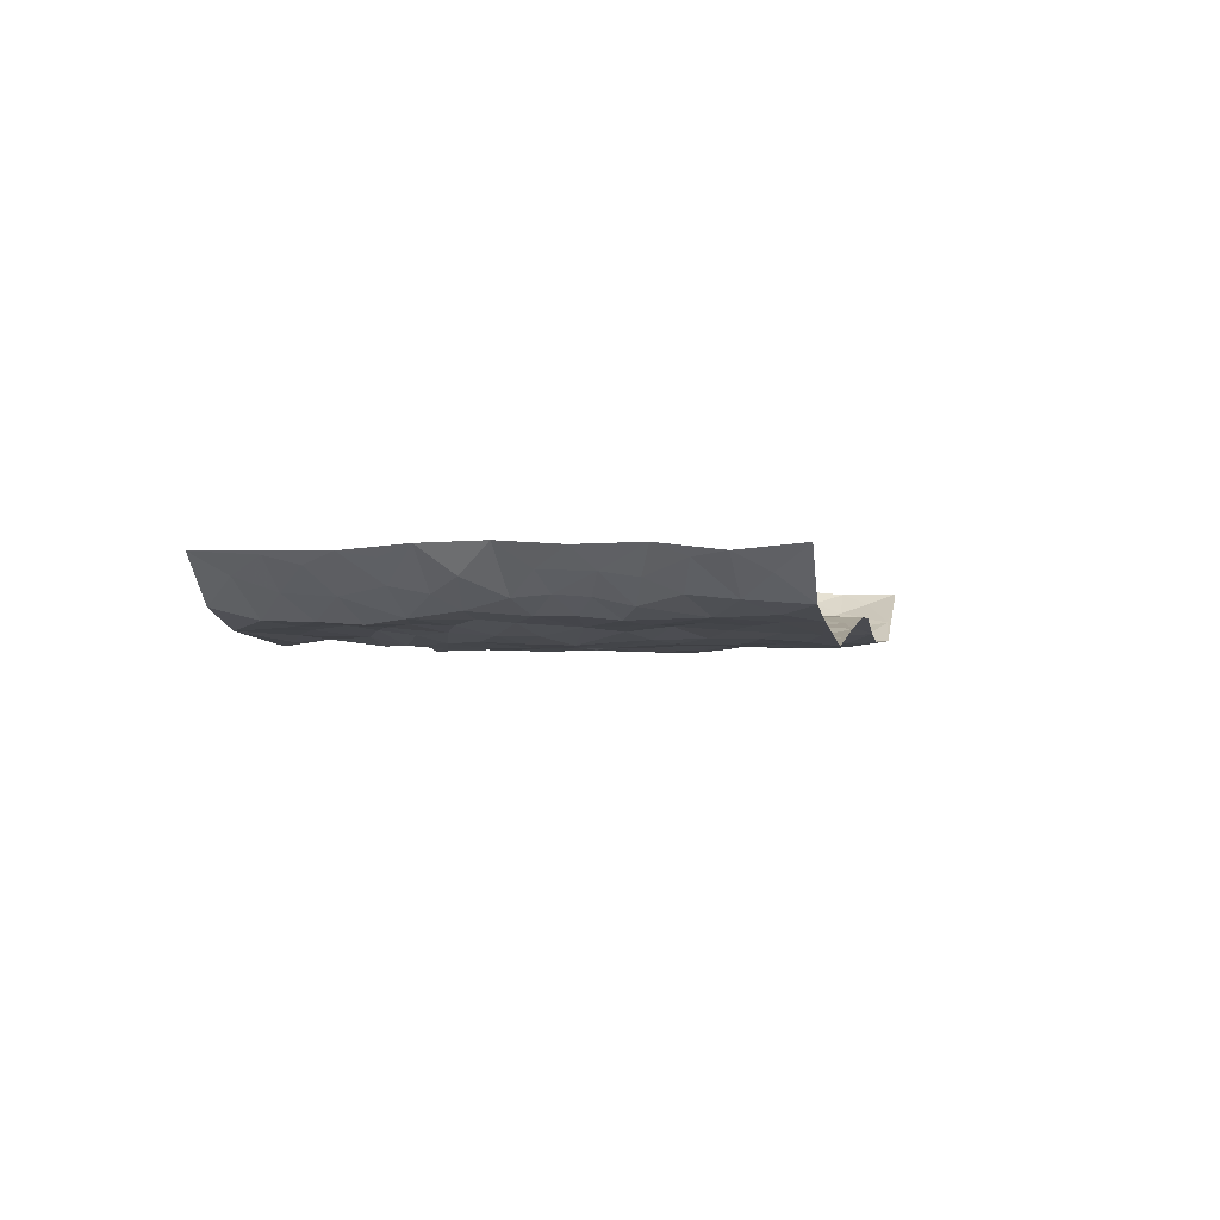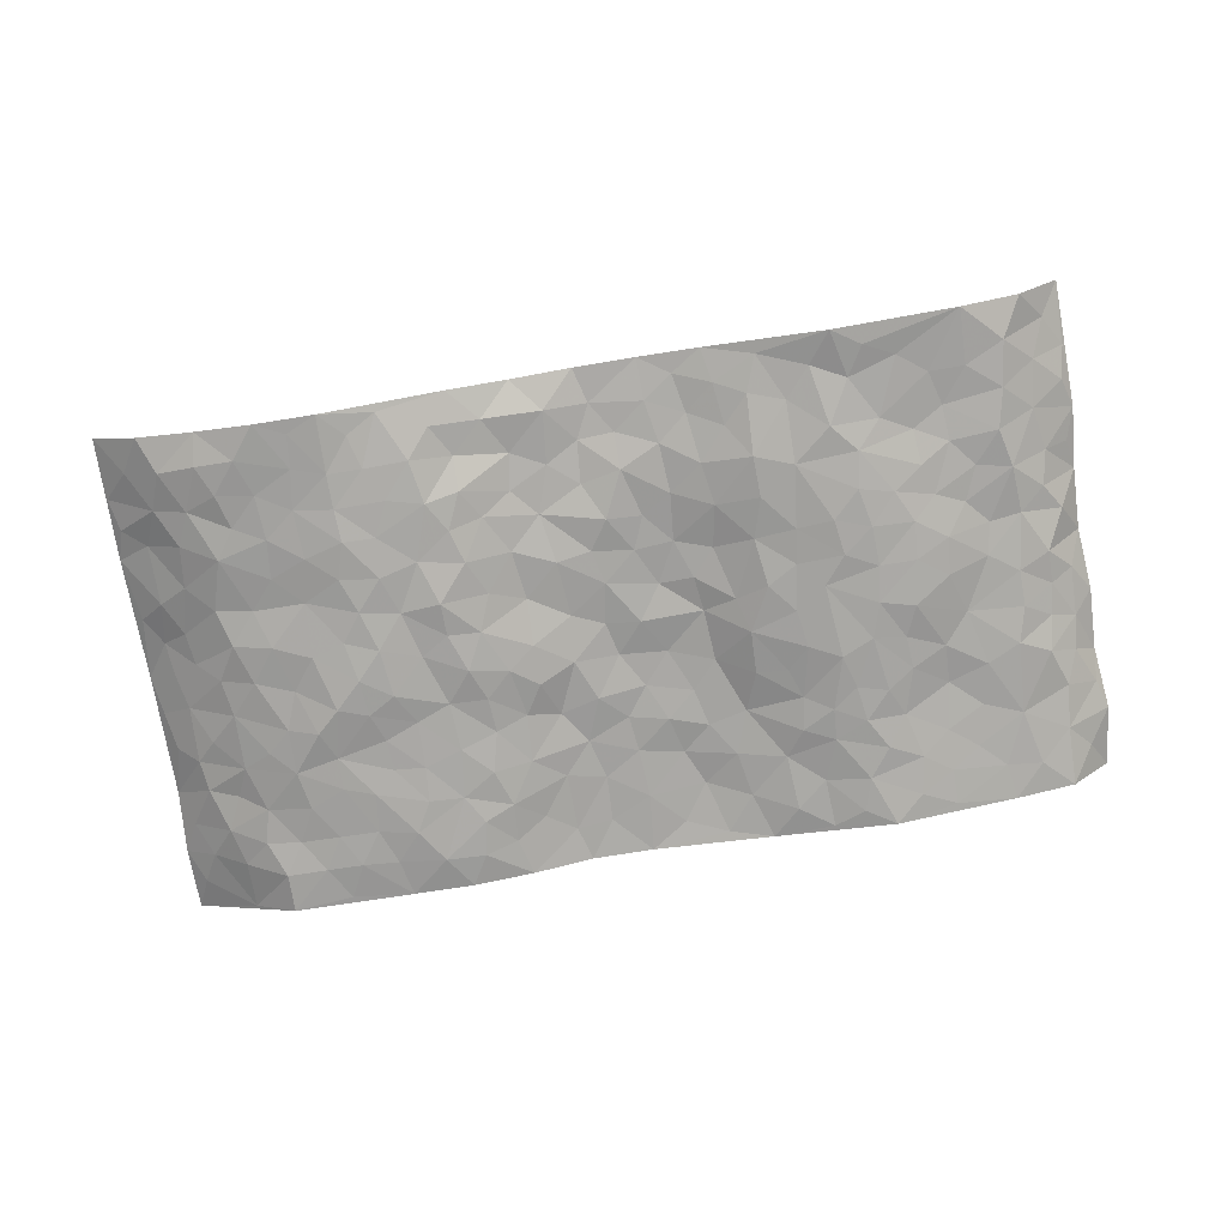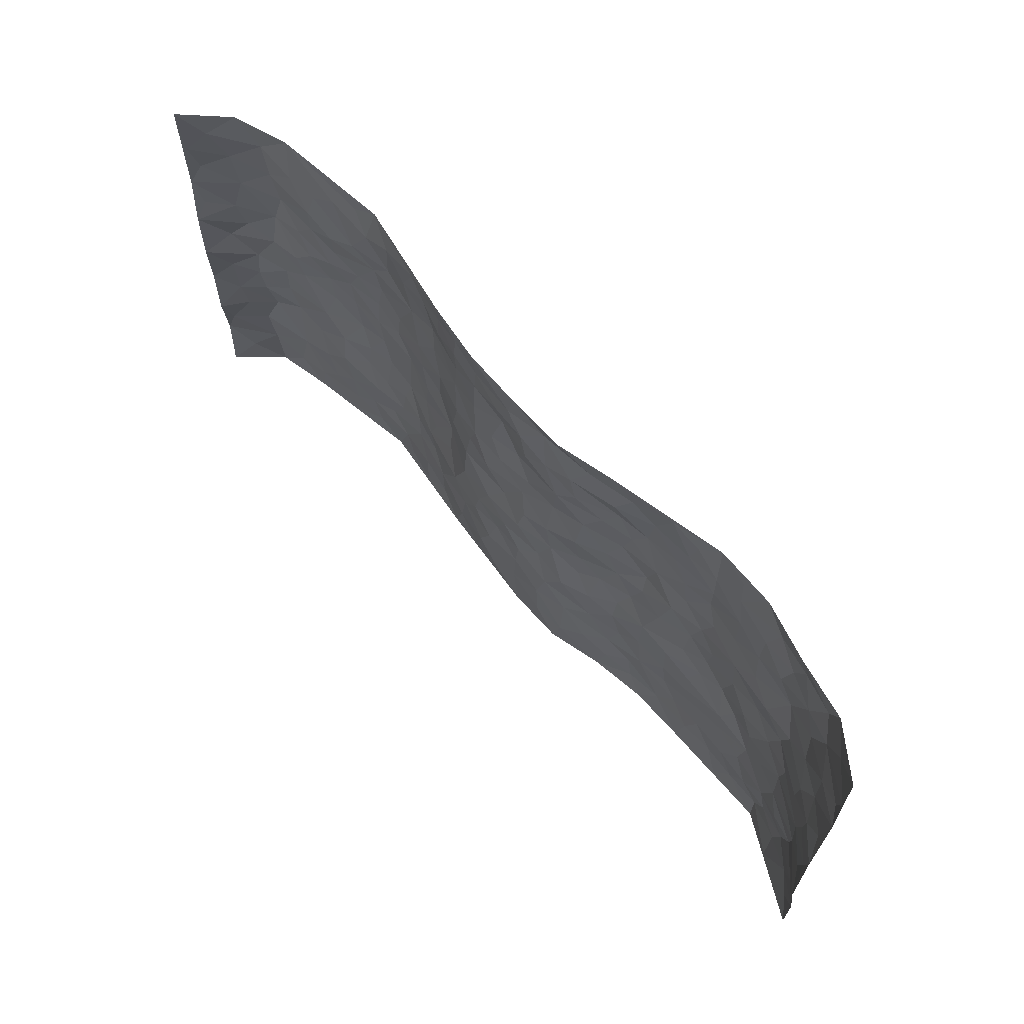
<metadata>
{"format":"obj","ext":"obj","renderer":"f3d","projection":"perspective","resolution":1024,"background":"white","views":[{"elev":-1.6,"azim":-78.6,"up":"+Z"},{"elev":-74.1,"azim":-170.6,"up":"+Z"},{"elev":65.3,"azim":48.1,"up":"+Y"}]}
</metadata>
<code>
v -0.9381 0.001728 0.1111
v -0.94 0.9984 0.1086
v 0.952 0.001148 0.09857
v 0.9497 1 0.1005
v -0.7939 0.3934 0.005265
v -0.9334 0.5007 0.1202
v -0.8485 0.3587 0.03402
v 0.001054 0.002758 0.02077
v -0.9389 0.2502 0.1143
v -0.9015 0.3387 0.07215
v -0.7336 0.003105 -0.004506
v -0.951 0.1261 0.09936
v -0.7085 0.2934 -0.008217
v -0.8543 0.003444 0.01977
v -0.8374 0.2899 0.01882
v -0.4889 0.002214 -0.04062
v -0.9311 0.1887 0.09128
v -0.2926 0.1671 -0.01154
v -0.775 0.3227 -0.001475
v -0.8574 0.1217 0.02812
v -0.9039 0.06469 0.06734
v -0.7939 0.06592 0.005806
v -0.6705 0.1279 -0.008823
v -0.7222 0.07615 -0.004118
v -0.8664 0.2087 0.03666
v -0.8926 0.2712 0.06247
v -0.7672 0.1785 0.002724
v -0.6898 0.2106 -0.004036
v -0.8569 0.4886 0.03283
v -0.9434 0.3758 0.1116
v -0.7358 0.9972 -0.01537
v -0.5343 0.2228 -0.02713
v 0.2583 0.1581 -0.01749
v -0.9458 0.749 0.1059
v -0.3642 0.393 -0.03577
v -0.7825 0.7522 -0.007031
v -0.7997 0.8305 -0.001973
v -0.5812 0.4424 -0.03904
v -0.5998 0.6068 -0.03298
v -0.4875 0.9979 -0.03827
v -0.9249 0.6868 0.09578
v -0.661 0.5632 -0.02337
v -0.389 0.7543 -0.03511
v -0.5076 0.28 -0.03576
v -0.4575 0.2253 -0.03742
v -0.4936 0.1625 -0.03568
v -0.4472 0.6371 -0.04449
v -0.365 0.56 -0.03231
v 0.1642 0.4735 -0.005175
v -0.3313 0.2211 -0.02498
v -0.2119 0.6106 0.001868
v -0.374 0.6296 -0.03425
v -0.3003 0.05756 -0.01993
v -0.6265 0.7112 -0.02174
v -0.3925 0.1944 -0.03213
v -0.8614 0.6177 0.03992
v -0.03863 0.3488 0.02287
v 0.05754 0.34 0.0128
v 0.295 0.4508 -0.03204
v -0.09666 0.5511 0.02064
v -0.1661 0.5561 0.006242
v 0.092 0.6285 0.00673
v -0.6302 0.3469 -0.01683
v -0.7451 0.5741 0.002471
v -0.9263 0.8095 0.08496
v -0.5582 0.1299 -0.02837
v -0.3664 0.01232 -0.02434
v -0.7926 0.4668 0.00559
v -0.6146 0.1732 -0.01506
v -0.6129 0.01912 -0.02257
v -0.2441 0.001786 -0.00636
v -0.6137 0.08912 -0.01977
v -0.5457 0.05381 -0.03339
v -0.4296 0.03761 -0.03526
v -0.4493 0.1043 -0.03574
v -0.8751 0.6856 0.05288
v -0.9374 0.8736 0.1012
v -0.734 0.5096 -0.00371
v 0.0006973 0.9944 0.03427
v -0.8015 0.6743 0.002258
v -0.5602 0.3151 -0.02974
v -0.5116 0.4612 -0.04323
v 0.005608 0.5702 0.01246
v -0.05028 0.4825 0.01382
v 0.0031 0.4198 0.02411
v -0.1251 0.1286 0.02076
v -0.5688 0.6712 -0.03465
v -0.8972 0.5627 0.06618
v -0.7306 0.6911 -0.004877
v -0.4465 0.2971 -0.03862
v -0.6277 0.2682 -0.008048
v -0.5007 0.6895 -0.04394
v -0.1751 0.4857 0.011
v -0.2595 0.436 -0.01949
v -0.6455 0.6496 -0.01796
v -0.009989 0.1178 0.02092
v -0.4132 0.5104 -0.04003
v -0.3416 0.2885 -0.02336
v -0.2402 0.504 -0.009429
v -0.1822 0.3826 0.01274
v -0.9374 0.6252 0.1168
v -0.7027 0.6231 -0.006832
v -0.809 0.5793 0.01437
v -0.361 0.11 -0.02221
v -0.5208 0.5335 -0.04192
v -0.68 0.4066 -0.01025
v -0.1312 0.325 0.01763
v -0.1499 0.2501 0.01331
v -0.5173 0.6124 -0.04353
v 0.1093 0.7262 0.01664
v -0.003247 0.2157 0.02335
v -0.07319 0.274 0.01609
v 0.00491 0.2892 0.02243
v -0.4269 0.3638 -0.04312
v -0.1963 0.1844 0.003714
v -0.6532 0.4884 -0.02479
v -0.5549 0.3814 -0.03348
v -0.4905 0.3916 -0.04194
v -0.305 0.5244 -0.02908
v -0.2568 0.35 -0.01281
v -0.3527 0.467 -0.03278
v -0.2272 0.2713 0.004391
v -0.09206 0.4121 0.02266
v -0.5945 0.5322 -0.03619
v -0.09269 0.1991 0.02284
v -0.2132 0.09372 0.001331
v -0.3962 0.2582 -0.03561
v -0.9045 0.4385 0.07611
v -0.8567 0.4214 0.03888
v 0.09165 0.4229 0.008613
v 0.2081 0.2383 -0.00456
v 0.08266 0.5161 0.01542
v 0.01906 0.4877 0.01972
v 0.1647 0.3927 -0.005662
v 0.7875 0.4969 0.01361
v 0.2178 0.4335 -0.01761
v 0.2651 0.3138 -0.01605
v 0.1613 0.566 0.007652
v 0.1239 0.9919 0.03364
v -0.2919 0.6199 -0.02165
v 0.4221 0.8788 -0.03146
v 0.4875 0.9974 -0.03964
v -0.2138 0.7798 -0.004827
v -0.05882 0.861 0.02389
v -0.3196 0.3486 -0.02352
v -0.4577 0.5662 -0.04485
v -0.07385 0.05333 0.01924
v -0.1573 0.02238 0.005905
v 0.1245 0.002608 0.02188
v 0.01347 0.8564 0.02742
v -0.0169 0.698 0.004665
v 0.421 0.1976 -0.03239
v 0.3401 0.2904 -0.02457
v 0.5908 0.5261 -0.03113
v 0.5235 0.5465 -0.03652
v 0.4549 0.1362 -0.03529
v 0.5226 0.2288 -0.03295
v 0.4133 0.3623 -0.02779
v 0.0222 0.6392 0.01113
v -0.06017 0.6265 0.01532
v -0.147 0.7287 0.007544
v -0.08691 0.6922 0.01427
v -0.05992 0.7896 0.008919
v -0.138 0.6326 0.01474
v 0.02072 0.7713 0.02028
v 0.2445 0.9954 0.007469
v -0.01879 0.9229 0.03076
v -0.2687 0.8449 -0.007621
v -0.2002 0.8781 0.01071
v -0.3132 0.7809 -0.0291
v -0.2454 0.9968 0.01146
v -0.2274 0.6953 -0.009833
v -0.3159 0.7003 -0.02981
v -0.1404 0.8278 0.01061
v -0.1234 0.9953 0.03001
v 0.217 0.7442 -0.007401
v 0.174 0.6652 0.001311
v 0.3239 0.5944 -0.0389
v 0.2585 0.5226 -0.02435
v 0.263 0.6649 -0.02568
v 0.4223 0.7433 -0.0346
v 0.3533 0.6823 -0.03112
v 0.2828 0.7321 -0.02665
v 0.06814 0.9254 0.01659
v 0.07924 0.8195 0.02134
v 0.1463 0.8545 0.0181
v 0.2504 0.8701 -0.0006772
v 0.3181 0.7923 -0.03079
v 0.2308 0.5946 -0.01444
v -0.8688 0.8665 0.04356
v -0.6813 0.8165 -0.005594
v -0.858 0.774 0.03714
v -0.8532 0.9968 0.0212
v -0.8983 0.9389 0.06976
v -0.8109 0.9202 9.184e-05
v -0.7334 0.8847 -0.008027
v -0.6048 0.9292 -0.02039
v -0.662 0.8856 -0.01273
v -0.6863 0.746 -0.009059
v -0.5594 0.8147 -0.02323
v -0.6205 0.7813 -0.01254
v -0.5101 0.9011 -0.0261
v -0.3904 0.8773 -0.02112
v -0.5444 0.9597 -0.0318
v -0.464 0.8169 -0.03861
v -0.4414 0.9359 -0.02457
v -0.3449 0.9716 -0.009486
v -0.5115 0.7618 -0.03807
v -0.3193 0.9005 -0.014
v -0.2583 0.9292 -8.516e-07
v 0.1571 0.782 0.01205
v 0.2514 0.803 -0.01859
v 0.1879 0.9297 0.008234
v 0.3902 0.8111 -0.03267
v 0.3338 0.8795 -0.02759
v 0.3797 0.9807 -0.02052
v 0.2868 0.9355 -0.009968
v 0.4397 0.9467 -0.03062
v 0.3787 0.4932 -0.02932
v 0.3233 0.5285 -0.03236
v 0.4822 0.6035 -0.03914
v 0.43 0.6637 -0.03863
v 0.4039 0.5874 -0.03208
v 0.3519 0.1912 -0.0254
v 0.4812 0.3357 -0.02971
v 0.4577 0.5222 -0.04097
v 0.3455 0.3884 -0.02401
v -0.1247 0.9121 0.01925
v -0.1845 0.9555 0.01791
v 0.3189 0.1341 -0.02629
v 0.6119 0.01659 -0.02001
v 0.2009 0.3339 -0.002131
v 0.2694 0.3848 -0.02218
v 0.584 0.249 -0.02944
v 0.7302 0.9959 0.0001369
v 0.9476 0.2493 0.1097
v 0.4903 0.8113 -0.03706
v 0.717 0.4872 -0.01006
v 0.4868 0.7461 -0.04145
v 0.9494 0.5 0.1118
v 0.6705 0.295 -0.02422
v 0.5085 0.468 -0.04363
v 0.776 0.3117 0.005413
v 0.5617 0.4158 -0.04227
v 0.489 0.003707 -0.02183
v 0.09094 0.2529 0.0208
v 0.5046 0.07861 -0.02784
v 0.1358 0.3199 0.01551
v 0.4158 0.2678 -0.02897
v 0.8658 0.2659 0.04194
v 0.6402 0.4615 -0.0209
v 0.5781 0.08394 -0.02839
v 0.4476 0.426 -0.03979
v 0.6085 0.372 -0.03733
v 0.2849 0.2333 -0.02329
v 0.478 0.2727 -0.02872
v 0.2639 0.07945 -0.01234
v 0.3665 0.003092 -0.02295
v 0.2445 0.003 -0.007154
v 0.2022 0.1156 0.003875
v 0.06906 0.1703 0.02457
v 0.1461 0.1906 0.01346
v 0.613 0.1491 -0.02424
v 0.7746 0.4234 0.006364
v 0.7474 0.2222 -0.002829
v 0.6517 0.08275 -0.02208
v 0.6691 0.3849 -0.02128
v 0.7178 0.34 -0.01116
v 0.875 0.3267 0.05135
v 0.7443 0.5671 -0.004888
v 0.6926 0.1472 -0.01476
v 0.7638 0.1516 -0.003934
v 0.8337 0.3682 0.03106
v 0.9208 0.3494 0.08649
v 0.8719 0.4387 0.05877
v 0.5828 0.3141 -0.02892
v 0.8174 0.1069 0.01496
v 0.331 0.06412 -0.02642
v 0.4101 0.06973 -0.03275
v 0.07263 0.07822 0.02521
v 0.1449 0.07295 0.01907
v 0.9522 0.7503 0.1029
v 0.7338 0.08151 -0.01841
v 0.656 0.2171 -0.02316
v 0.9353 0.4245 0.09966
v 0.8888 0.5091 0.07155
v 0.8036 0.2513 0.02025
v 0.5329 0.1499 -0.02979
v 0.7347 0.003913 -0.01589
v 0.5024 0.3943 -0.03908
v 0.9215 0.06361 0.07405
v 0.9538 0.1256 0.09776
v 0.837 0.1817 0.02189
v 0.887 0.1249 0.05175
v 0.8198 0.01043 0.02813
v 0.9188 0.1883 0.07663
v 0.6656 0.5555 -0.02117
v 0.6902 0.6319 -0.007907
v 0.5839 0.6355 -0.02429
v 0.8198 0.6907 0.02664
v 0.6315 0.7703 -0.02415
v 0.9332 0.625 0.0946
v 0.7654 0.641 0.004308
v 0.8437 0.5947 0.04494
v 0.7344 0.7427 -0.01188
v 0.8353 0.5303 0.04201
v 0.8957 0.5742 0.07828
v 0.8797 0.6588 0.05614
v 0.6395 0.6916 -0.01971
v 0.5649 0.7232 -0.03249
v 0.5087 0.674 -0.0376
v 0.8479 0.8518 0.03067
v 0.7131 0.8696 -0.0168
v 0.8088 0.776 0.0163
v 0.8814 0.778 0.06207
v 0.7788 0.8434 0.005735
v 0.9487 0.8752 0.09983
v 0.6944 0.8012 -0.01466
v 0.9327 0.8118 0.08644
v 0.7418 0.9303 -0.009856
v 0.8499 0.9984 0.02833
v 0.6118 0.9971 -0.03369
v 0.8193 0.9252 0.01131
v 0.8936 0.9284 0.05724
v 0.6622 0.9328 -0.02748
v 0.5563 0.9006 -0.03243
v 0.4906 0.8805 -0.03623
v 0.5497 0.9687 -0.03524
v 0.5694 0.8209 -0.02931
v 0.6364 0.8594 -0.02385
f 29 6 128
f 12 21 20
f 26 10 9
f 55 45 46
f 27 19 15
f 26 9 17
f 101 6 88
f 12 1 21
f 7 15 19
f 125 86 96
f 84 123 85
f 129 29 128
f 25 27 15
f 12 20 17
f 73 75 66
f 22 14 11
f 26 17 25
f 9 12 17
f 25 15 26
f 5 129 7
f 52 146 48
f 55 18 50
f 7 19 5
f 20 27 25
f 124 82 105
f 41 76 34
f 20 14 22
f 14 20 21
f 14 21 1
f 24 22 11
f 24 27 22
f 72 66 69
f 69 32 91
f 70 24 11
f 24 23 27
f 17 20 25
f 27 20 22
f 10 15 7
f 10 26 15
f 23 28 27
f 27 13 19
f 28 23 69
f 13 27 28
f 119 121 94
f 10 7 129
f 6 30 128
f 9 10 30
f 36 192 80
f 80 102 89
f 118 81 44
f 64 103 78
f 115 126 86
f 45 32 46
f 91 63 13
f 129 68 29
f 95 87 54
f 95 54 199
f 202 40 204
f 82 97 105
f 29 88 6
f 18 55 104
f 148 126 71
f 38 82 124
f 50 18 122
f 117 82 38
f 5 19 106
f 82 117 118
f 80 64 102
f 127 45 55
f 194 77 190
f 98 35 114
f 39 124 105
f 127 50 98
f 106 19 13
f 66 75 46
f 39 95 42
f 63 117 38
f 95 89 102
f 101 56 76
f 51 140 99
f 18 53 126
f 62 83 132
f 45 127 90
f 112 113 57
f 103 29 68
f 130 85 58
f 109 39 105
f 35 94 121
f 113 246 58
f 151 165 163
f 120 100 94
f 114 127 98
f 192 190 65
f 95 39 87
f 36 191 37
f 67 104 74
f 56 101 88
f 13 63 106
f 192 34 76
f 268 241 243
f 108 115 125
f 93 84 60
f 133 84 85
f 156 288 157
f 101 76 41
f 80 103 64
f 105 97 146
f 99 61 51
f 92 109 47
f 125 96 111
f 158 227 153
f 75 104 55
f 69 66 32
f 81 91 32
f 106 78 68
f 42 64 78
f 77 34 65
f 24 70 72
f 75 73 16
f 16 71 67
f 2 34 77
f 13 28 91
f 103 56 88
f 56 80 76
f 72 69 23
f 11 16 70
f 16 73 70
f 16 67 74
f 115 18 126
f 24 72 23
f 73 72 70
f 16 74 75
f 72 73 66
f 32 45 44
f 84 83 60
f 66 46 32
f 78 106 116
f 117 63 81
f 67 53 104
f 103 68 78
f 69 91 28
f 36 80 89
f 106 38 116
f 106 68 5
f 81 118 117
f 62 132 138
f 32 44 81
f 53 67 71
f 57 58 85
f 123 100 107
f 93 60 61
f 33 230 224
f 8 96 147
f 132 133 130
f 140 48 119
f 93 100 123
f 122 98 50
f 164 60 160
f 53 71 126
f 125 112 108
f 193 194 195
f 75 55 46
f 63 91 81
f 56 103 80
f 196 198 31
f 18 104 53
f 121 48 97
f 38 106 63
f 118 97 82
f 97 35 121
f 51 172 140
f 130 134 49
f 87 39 109
f 288 252 263
f 97 114 35
f 47 43 92
f 57 113 58
f 248 130 58
f 34 101 41
f 114 90 127
f 116 124 42
f 145 94 35
f 118 114 97
f 167 79 175
f 98 145 35
f 85 123 57
f 43 47 52
f 199 36 89
f 42 78 116
f 159 83 62
f 88 29 103
f 74 104 75
f 118 44 90
f 173 140 172
f 42 95 102
f 190 192 37
f 65 190 77
f 89 95 199
f 125 111 112
f 92 87 109
f 18 115 122
f 177 180 176
f 112 57 107
f 109 105 146
f 93 94 100
f 285 286 275
f 96 86 147
f 137 232 131
f 57 123 107
f 87 92 208
f 49 134 136
f 132 130 49
f 161 164 162
f 50 127 55
f 122 108 107
f 122 107 100
f 48 140 52
f 118 90 114
f 99 119 94
f 123 84 93
f 36 37 192
f 48 121 119
f 120 122 100
f 39 42 124
f 38 124 116
f 248 58 246
f 44 45 90
f 98 122 120
f 146 52 47
f 94 93 99
f 168 209 170
f 212 183 188
f 202 197 200
f 42 102 64
f 107 108 112
f 99 93 61
f 8 280 96
f 112 111 113
f 125 115 86
f 115 108 122
f 128 30 10
f 5 68 129
f 10 129 128
f 132 49 138
f 83 84 133
f 130 133 85
f 83 133 132
f 248 134 130
f 156 152 224
f 151 110 165
f 212 186 211
f 153 224 249
f 254 251 244
f 246 261 262
f 225 158 249
f 49 136 179
f 185 184 150
f 214 188 181
f 181 188 182
f 161 163 174
f 143 170 172
f 110 211 185
f 184 79 167
f 174 228 169
f 62 110 159
f 163 150 144
f 210 169 229
f 170 143 168
f 176 211 110
f 98 120 145
f 94 145 120
f 48 146 97
f 109 146 47
f 148 86 126
f 147 86 148
f 71 8 148
f 8 147 148
f 244 276 254
f 232 136 134
f 174 143 161
f 60 83 160
f 163 162 151
f 159 160 83
f 261 281 262
f 259 281 149
f 219 220 59
f 246 113 111
f 33 255 131
f 157 256 152
f 137 255 153
f 230 278 279
f 262 260 33
f 154 155 242
f 131 255 137
f 248 131 232
f 281 280 149
f 259 258 278
f 220 179 59
f 159 151 160
f 162 160 151
f 164 61 60
f 228 174 144
f 144 174 163
f 159 110 151
f 161 172 164
f 186 184 185
f 161 162 163
f 61 164 51
f 160 162 164
f 187 217 213
f 150 163 165
f 205 202 200
f 79 184 139
f 170 43 173
f 174 169 143
f 161 143 172
f 167 144 150
f 176 180 183
f 172 170 173
f 223 226 221
f 185 150 165
f 99 140 119
f 207 206 203
f 172 51 164
f 43 52 173
f 173 52 140
f 167 175 228
f 228 229 169
f 210 168 169
f 177 110 62
f 189 138 179
f 62 138 177
f 136 232 233
f 181 182 222
f 150 184 167
f 178 180 189
f 49 179 138
f 177 138 189
f 180 178 182
f 178 179 220
f 307 308 304
f 222 223 221
f 215 187 188
f 176 183 212
f 187 213 186
f 214 215 188
f 185 211 186
f 237 181 239
f 182 188 183
f 110 185 165
f 216 215 141
f 211 176 212
f 182 183 180
f 176 110 177
f 213 184 186
f 178 189 179
f 177 189 180
f 195 190 37
f 197 198 200
f 195 194 190
f 34 192 65
f 80 192 76
f 37 196 195
f 194 2 77
f 193 2 194
f 196 37 191
f 31 193 195
f 198 196 191
f 31 195 196
f 199 201 191
f 197 204 31
f 198 191 201
f 31 198 197
f 201 199 54
f 36 199 191
f 54 208 201
f 208 43 205
f 208 54 87
f 198 201 200
f 206 205 203
f 43 170 203
f 210 207 209
f 40 202 206
f 31 204 40
f 197 202 204
f 208 205 200
f 43 203 205
f 205 206 202
f 203 209 207
f 171 40 207
f 40 206 207
f 208 200 201
f 43 208 92
f 170 209 203
f 168 143 169
f 207 210 171
f 168 210 209
f 188 187 212
f 212 187 186
f 166 139 213
f 184 213 139
f 237 214 181
f 215 214 141
f 216 141 218
f 213 217 166
f 142 166 216
f 217 216 166
f 187 215 217
f 216 217 215
f 237 141 214
f 142 216 218
f 223 222 182
f 179 136 59
f 223 220 219
f 267 238 251
f 237 327 141
f 223 182 178
f 158 290 253
f 220 223 178
f 59 233 227
f 233 59 136
f 248 246 131
f 153 249 158
f 251 254 267
f 223 219 226
f 111 261 246
f 297 251 238
f 276 256 157
f 167 228 144
f 229 228 175
f 175 171 229
f 229 171 210
f 260 257 33
f 265 271 272
f 266 289 283
f 269 243 250
f 249 224 152
f 266 283 271
f 227 233 137
f 253 227 158
f 325 313 320
f 135 264 275
f 310 329 239
f 270 298 297
f 249 256 225
f 275 273 269
f 311 222 221
f 155 154 299
f 234 276 157
f 310 311 299
f 222 239 181
f 221 226 155
f 266 263 252
f 242 290 244
f 264 273 275
f 273 264 243
f 242 244 154
f 276 290 225
f 288 234 157
f 240 282 302
f 275 286 306
f 225 290 158
f 234 263 284
f 241 254 276
f 233 232 137
f 137 153 227
f 264 135 238
f 244 251 154
f 260 259 257
f 227 253 219
f 33 224 255
f 154 297 299
f 240 302 307
f 297 154 251
f 264 268 243
f 253 226 219
f 271 284 263
f 277 294 293
f 290 242 253
f 241 234 284
f 59 227 219
f 242 155 226
f 252 245 231
f 157 152 156
f 257 230 33
f 152 256 249
f 278 230 257
f 262 33 131
f 224 153 255
f 259 278 257
f 134 248 232
f 230 279 224
f 96 261 111
f 261 96 280
f 280 281 261
f 246 262 131
f 252 247 245
f 268 267 241
f 283 277 272
f 288 247 252
f 275 274 285
f 295 291 294
f 267 268 264
f 263 234 288
f 309 310 299
f 290 276 244
f 283 272 271
f 267 254 241
f 265 243 241
f 236 240 285
f 297 238 270
f 303 305 298
f 241 276 234
f 221 155 299
f 272 277 293
f 250 243 287
f 286 285 240
f 284 271 265
f 271 263 266
f 295 3 291
f 225 256 276
f 241 284 265
f 289 266 231
f 3 292 291
f 321 235 323
f 293 294 296
f 279 278 258
f 245 279 258
f 279 156 224
f 260 281 259
f 280 8 149
f 262 281 260
f 231 266 252
f 267 264 238
f 306 304 270
f 283 289 295
f 243 269 273
f 236 269 250
f 294 292 296
f 274 236 285
f 269 274 275
f 250 287 293
f 245 289 231
f 236 274 269
f 156 279 247
f 242 226 253
f 247 279 245
f 243 265 287
f 288 156 247
f 265 272 293
f 296 292 236
f 293 287 265
f 295 294 277
f 277 283 295
f 236 250 296
f 289 3 295
f 292 294 291
f 293 296 250
f 300 304 308
f 325 320 235
f 329 330 326
f 270 304 303
f 270 303 298
f 309 305 301
f 135 306 270
f 299 297 298
f 298 309 299
f 238 135 270
f 300 314 305
f 303 300 305
f 304 306 307
f 300 303 304
f 282 319 315
f 322 325 235
f 275 306 135
f 307 306 286
f 240 307 286
f 308 307 302
f 302 282 308
f 308 282 315
f 305 309 298
f 310 309 301
f 310 301 329
f 310 239 311
f 222 311 239
f 299 311 221
f 319 312 315
f 312 323 316
f 301 305 318
f 305 314 316
f 300 308 315
f 316 314 312
f 312 314 315
f 315 314 300
f 323 312 324
f 316 313 318
f 282 4 317
f 330 313 325
f 4 321 324
f 235 320 323
f 282 317 319
f 312 319 317
f 326 325 322
f 316 320 313
f 316 318 305
f 142 218 327
f 327 218 141
f 316 323 320
f 324 312 317
f 4 324 317
f 321 323 324
f 318 313 330
f 328 326 322
f 326 327 329
f 329 327 237
f 326 328 327
f 322 142 328
f 327 328 142
f 329 237 239
f 301 318 330
f 326 330 325
f 330 329 301

</code>
